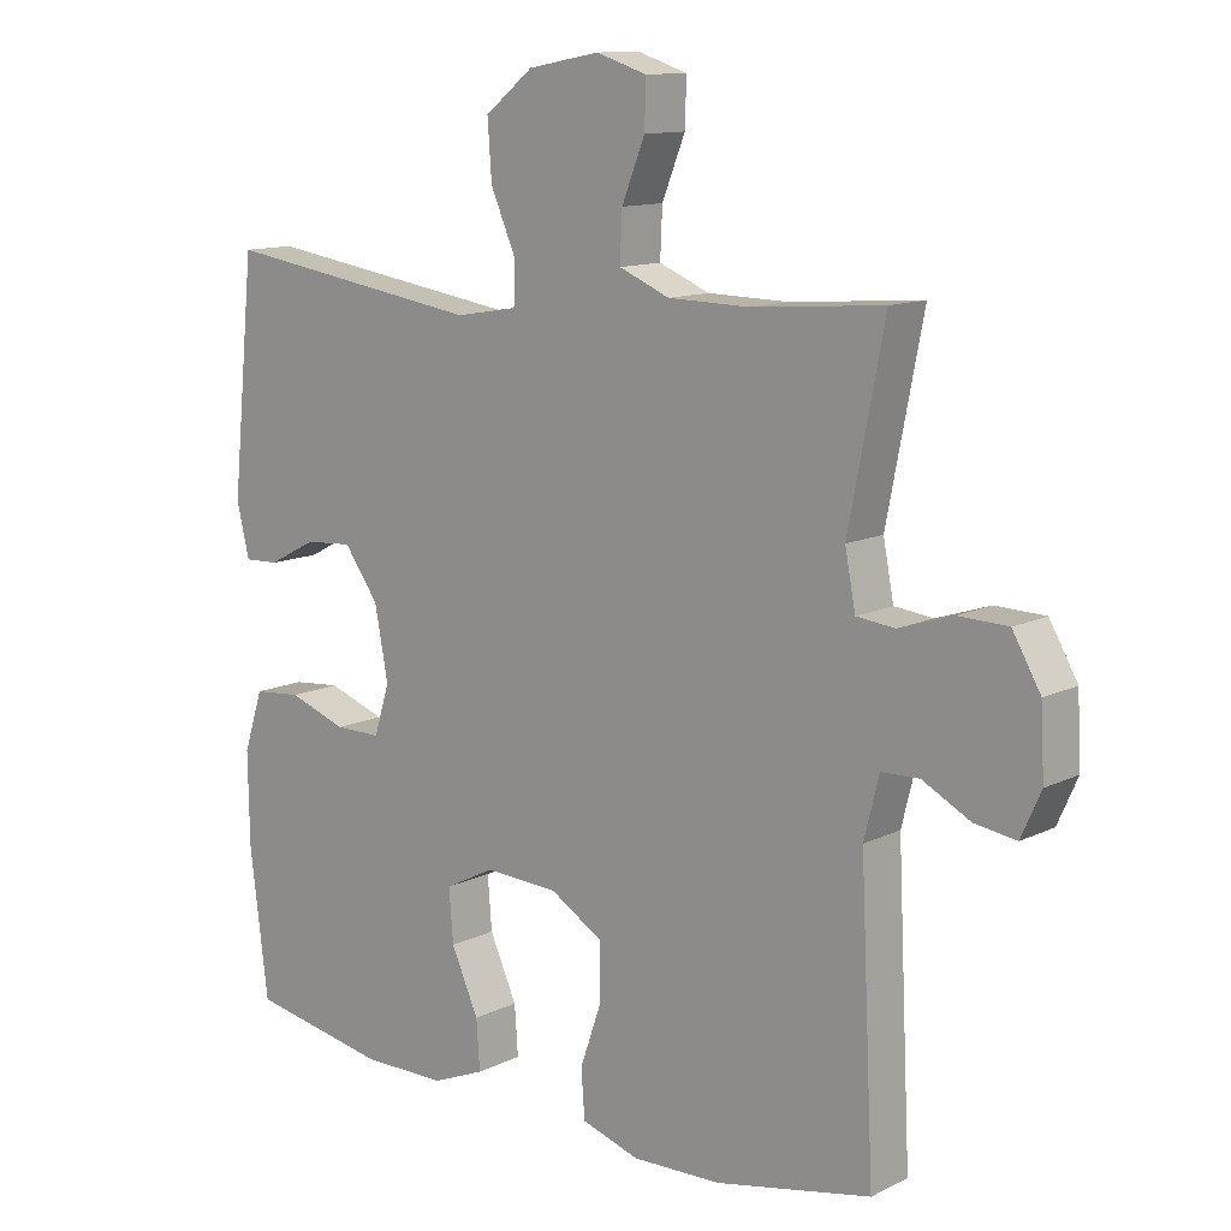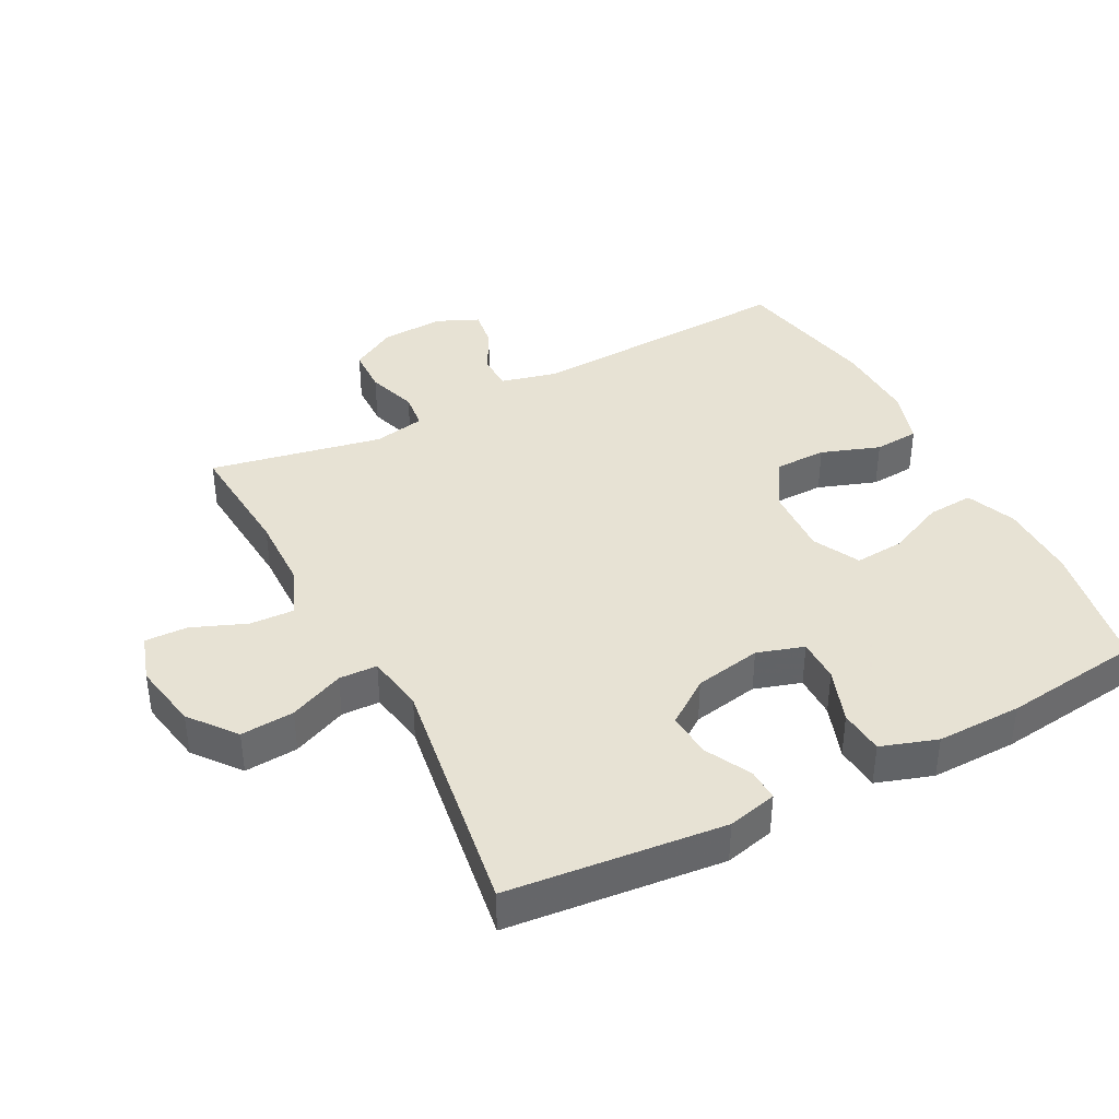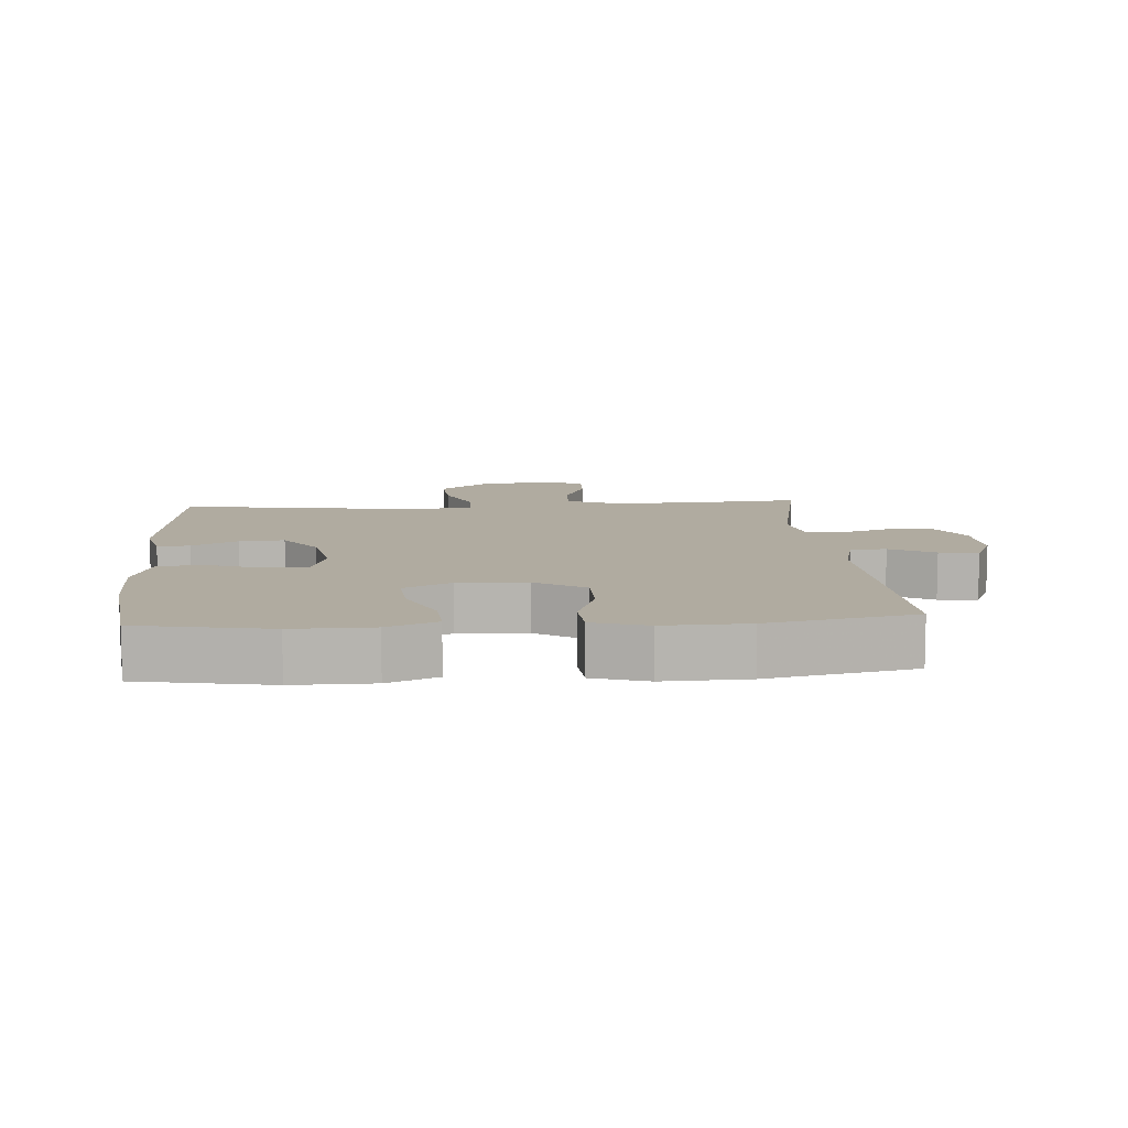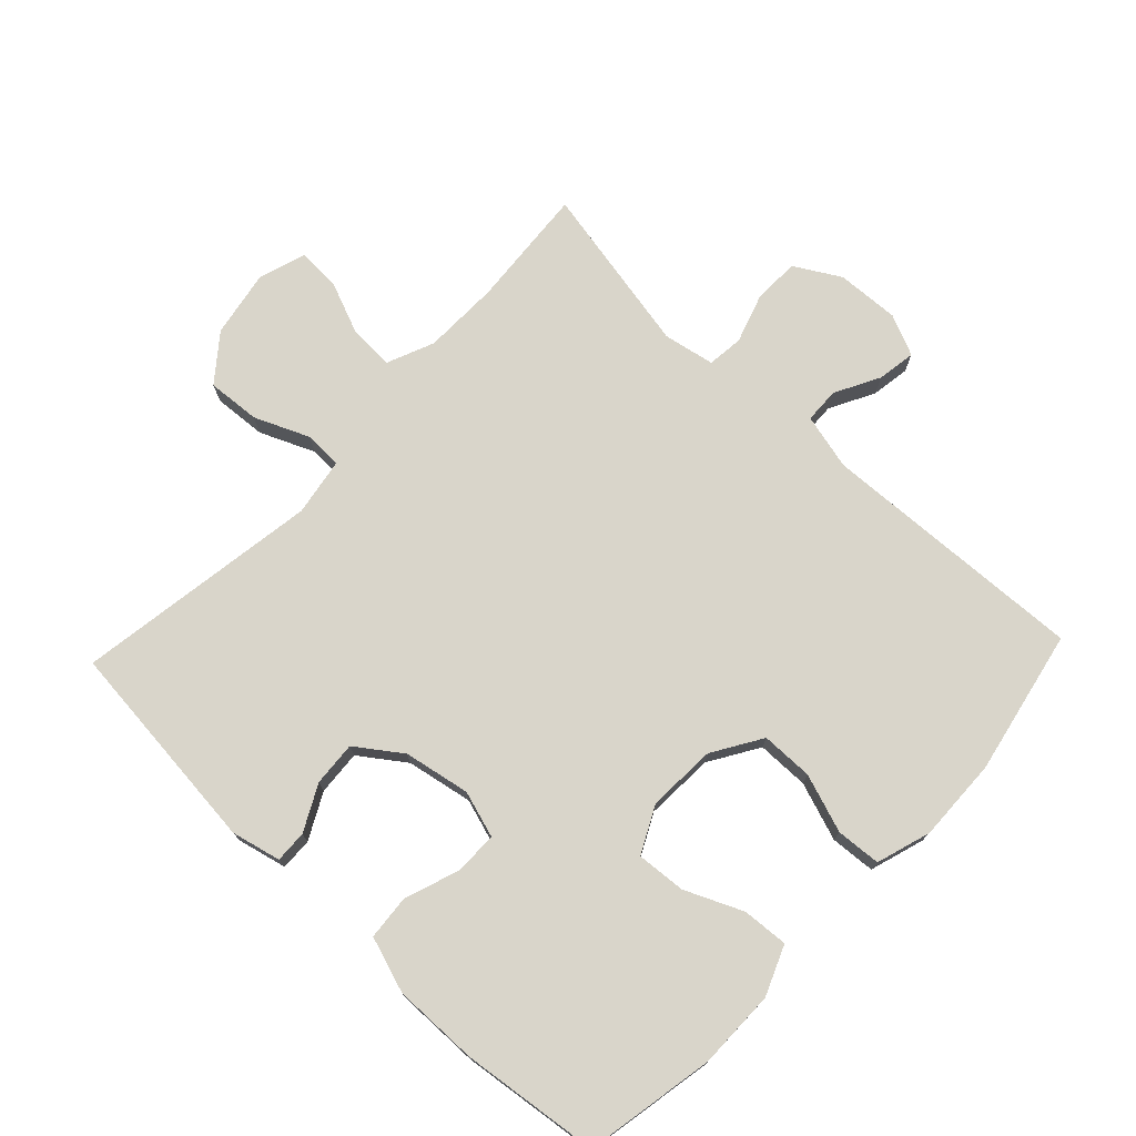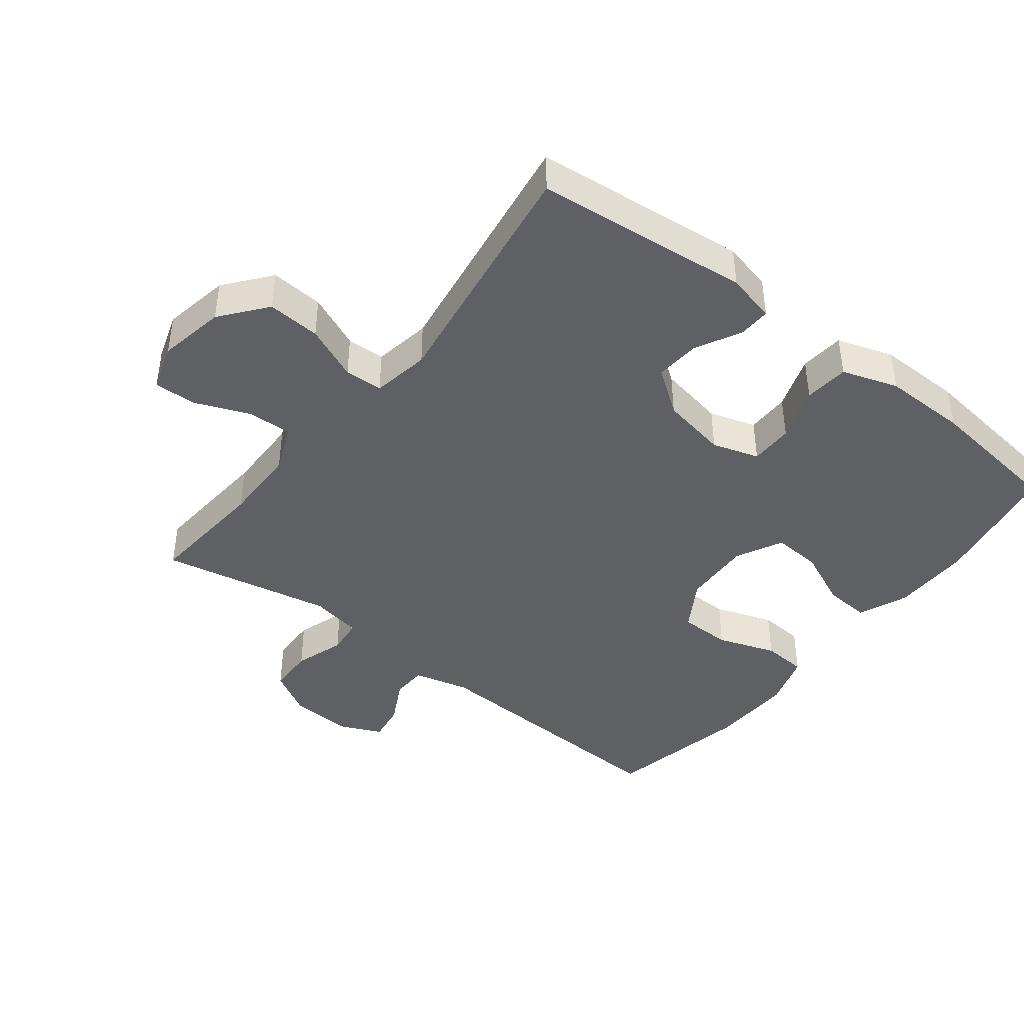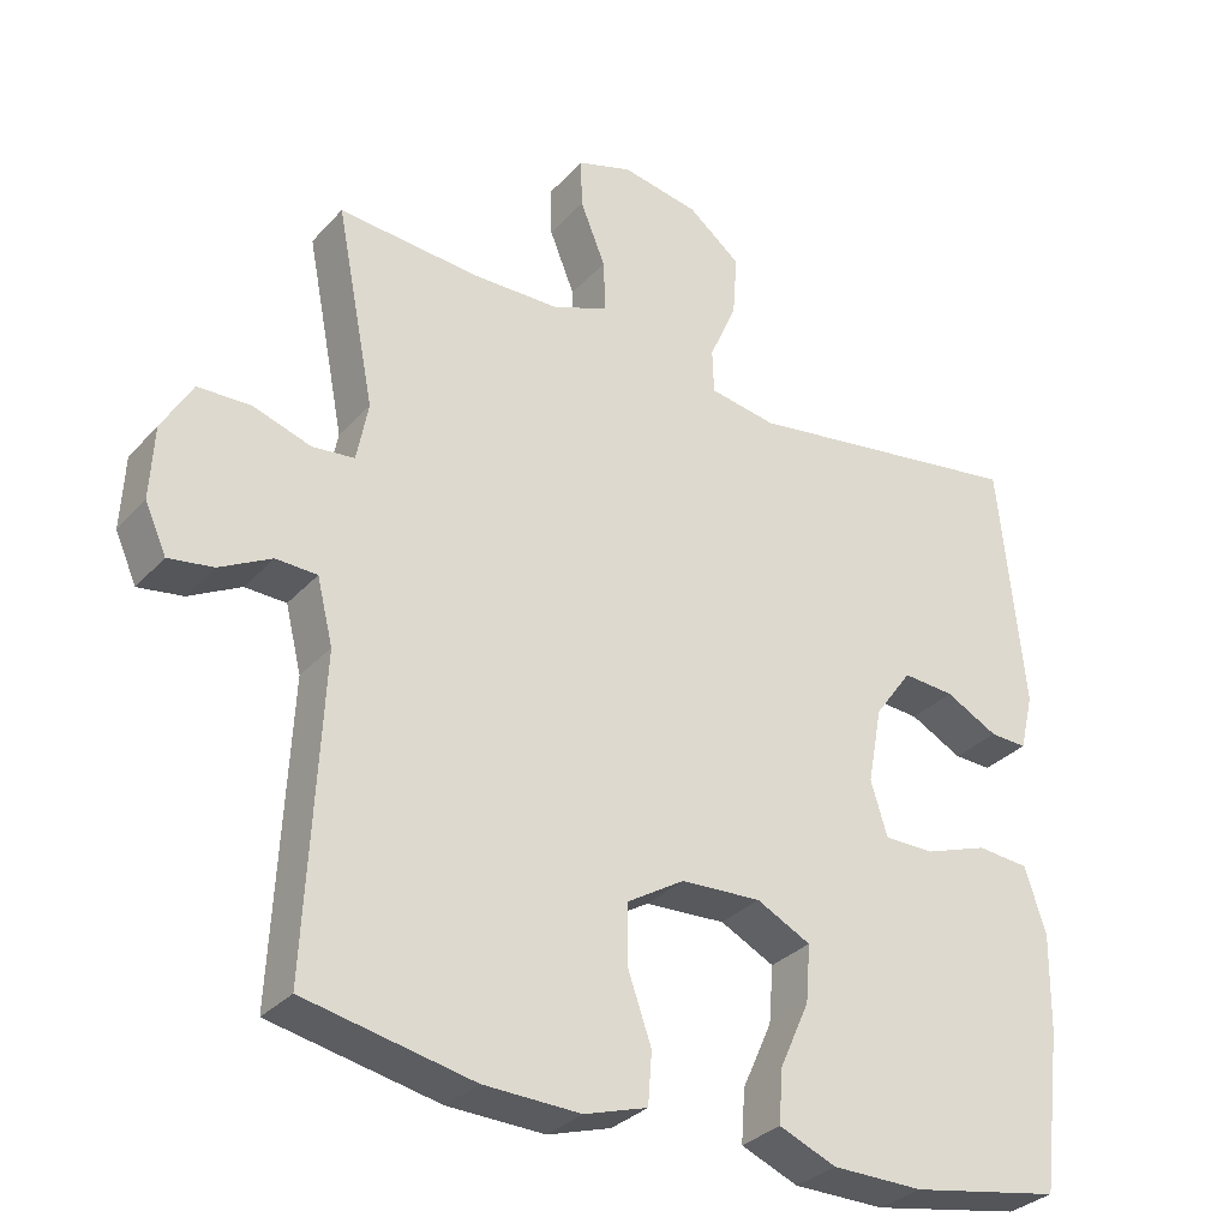
<metadata>
{"format":"obj","ext":"obj","renderer":"f3d","projection":"perspective","resolution":1024,"background":"white","views":[{"elev":12.1,"azim":-138.8,"up":"+Z"},{"elev":39.7,"azim":62.5,"up":"+Y"},{"elev":9.8,"azim":175.8,"up":"+Y"},{"elev":74.4,"azim":133.5,"up":"+Y"},{"elev":-42.3,"azim":52.1,"up":"+Y"},{"elev":-31.5,"azim":-34.3,"up":"+Z"}]}
</metadata>
<code>
v 0.5 0.07 0.5
v 0.533 0.07 0.173
v 0.515 0.07 0.098
v 0.466 0.07 0.1
v 0.397 0.07 0.136
v 0.329 0.07 0.141
v 0.28 0.07 0.073
v 0.261 0.07 -0.028
v 0.283 0.07 -0.099
v 0.349 0.07 -0.099
v 0.432 0.07 -0.07
v 0.5 0.07 -0.076
v 0.528 0.07 -0.161
v 0.526 0.07 -0.29
v 0.5 0.07 -0.5
v 0.302 0.07 -0.536
v 0.182 0.07 -0.535
v 0.107 0.07 -0.504
v 0.112 0.07 -0.434
v 0.151 0.07 -0.347
v 0.157 0.07 -0.272
v 0.086 0.07 -0.236
v -0.019 0.07 -0.241
v -0.094 0.07 -0.287
v -0.095 0.07 -0.366
v -0.064 0.07 -0.455
v -0.069 0.07 -0.523
v -0.152 0.07 -0.549
v -0.279 0.07 -0.545
v -0.5 0.07 -0.5
v -0.48 0.07 -0.092
v -0.501 0.07 -0.007
v -0.555 0.07 -0.005
v -0.623 0.07 -0.041
v -0.682 0.07 -0.05
v -0.71 0.07 0.013
v -0.705 0.07 0.109
v -0.665 0.07 0.178
v -0.595 0.07 0.18
v -0.519 0.07 0.155
v -0.464 0.07 0.161
v -0.449 0.07 0.239
v -0.5 0.07 0.5
v -0.314 0.07 0.485
v -0.198 0.07 0.487
v -0.126 0.07 0.517
v -0.129 0.07 0.585
v -0.162 0.07 0.667
v -0.164 0.07 0.732
v -0.092 0.07 0.755
v 0.01 0.07 0.736
v 0.079 0.07 0.681
v 0.073 0.07 0.6
v 0.037 0.07 0.517
v 0.039 0.07 0.459
v 0.127 0.07 0.444
v 0.5 0 0.5
v 0.533 0 0.173
v 0.515 0 0.098
v 0.466 0 0.1
v 0.397 0 0.136
v 0.329 0 0.141
v 0.28 0 0.073
v 0.261 0 -0.028
v 0.283 0 -0.099
v 0.349 0 -0.099
v 0.432 0 -0.07
v 0.5 0 -0.076
v 0.528 0 -0.161
v 0.526 0 -0.29
v 0.5 0 -0.5
v 0.302 0 -0.536
v 0.182 0 -0.535
v 0.107 0 -0.504
v 0.112 0 -0.434
v 0.151 0 -0.347
v 0.157 0 -0.272
v 0.086 0 -0.236
v -0.019 0 -0.241
v -0.094 0 -0.287
v -0.095 0 -0.366
v -0.064 0 -0.455
v -0.069 0 -0.523
v -0.152 0 -0.549
v -0.279 0 -0.545
v -0.5 0 -0.5
v -0.48 0 -0.092
v -0.501 0 -0.007
v -0.555 0 -0.005
v -0.623 0 -0.041
v -0.682 0 -0.05
v -0.71 0 0.013
v -0.705 0 0.109
v -0.665 0 0.178
v -0.595 0 0.18
v -0.519 0 0.155
v -0.464 0 0.161
v -0.449 0 0.239
v -0.5 0 0.5
v -0.314 0 0.485
v -0.198 0 0.487
v -0.126 0 0.517
v -0.129 0 0.585
v -0.162 0 0.667
v -0.164 0 0.732
v -0.092 0 0.755
v 0.01 0 0.736
v 0.079 0 0.681
v 0.073 0 0.6
v 0.037 0 0.517
v 0.039 0 0.459
v 0.127 0 0.444
f 52 53 54
f 51 52 54
f 50 51 54
f 49 50 54
f 48 49 54
f 47 48 54
f 46 47 54 55
f 45 46 55
f 44 45 55 56
f 42 43 44 56
f 38 39 40
f 37 38 40
f 36 37 40
f 35 36 40
f 34 35 40
f 33 34 40
f 32 33 40 41
f 31 32 41
f 31 41 42
f 30 31 42
f 29 30 42
f 28 29 42
f 27 28 42
f 26 27 42
f 25 26 42
f 18 19 20
f 17 18 20
f 16 17 20
f 15 16 20
f 14 15 20
f 13 14 20
f 12 13 20
f 11 12 20
f 10 11 20
f 9 10 20 21
f 8 9 21 22
f 3 4 5
f 2 3 5
f 1 2 5
f 56 1 5
f 56 5 6
f 42 56 6 7
f 24 25 42
f 42 7 8
f 24 42 8
f 23 24 8
f 8 22 23
f 110 109 108
f 110 108 107
f 110 107 106
f 110 106 105
f 110 105 104
f 110 104 103
f 111 110 103 102
f 111 102 101
f 112 111 101 100
f 112 100 99 98
f 96 95 94
f 96 94 93
f 96 93 92
f 96 92 91
f 96 91 90
f 96 90 89
f 97 96 89 88
f 97 88 87
f 98 97 87
f 98 87 86
f 98 86 85
f 98 85 84
f 98 84 83
f 98 83 82
f 98 82 81
f 76 75 74
f 76 74 73
f 76 73 72
f 76 72 71
f 76 71 70
f 76 70 69
f 76 69 68
f 76 68 67
f 76 67 66
f 77 76 66 65
f 78 77 65 64
f 61 60 59
f 61 59 58
f 61 58 57
f 61 57 112
f 62 61 112
f 63 62 112 98
f 98 81 80
f 64 63 98
f 64 98 80
f 64 80 79
f 79 78 64
f 1 57 58 2
f 2 58 59 3
f 3 59 60 4
f 4 60 61 5
f 5 61 62 6
f 6 62 63 7
f 7 63 64 8
f 8 64 65 9
f 9 65 66 10
f 10 66 67 11
f 11 67 68 12
f 12 68 69 13
f 13 69 70 14
f 14 70 71 15
f 15 71 72 16
f 16 72 73 17
f 17 73 74 18
f 18 74 75 19
f 19 75 76 20
f 20 76 77 21
f 21 77 78 22
f 22 78 79 23
f 23 79 80 24
f 24 80 81 25
f 25 81 82 26
f 26 82 83 27
f 27 83 84 28
f 28 84 85 29
f 29 85 86 30
f 30 86 87 31
f 31 87 88 32
f 32 88 89 33
f 33 89 90 34
f 34 90 91 35
f 35 91 92 36
f 36 92 93 37
f 37 93 94 38
f 38 94 95 39
f 39 95 96 40
f 40 96 97 41
f 41 97 98 42
f 42 98 99 43
f 43 99 100 44
f 44 100 101 45
f 45 101 102 46
f 46 102 103 47
f 47 103 104 48
f 48 104 105 49
f 49 105 106 50
f 50 106 107 51
f 51 107 108 52
f 52 108 109 53
f 53 109 110 54
f 54 110 111 55
f 55 111 112 56
f 56 112 57 1

</code>
